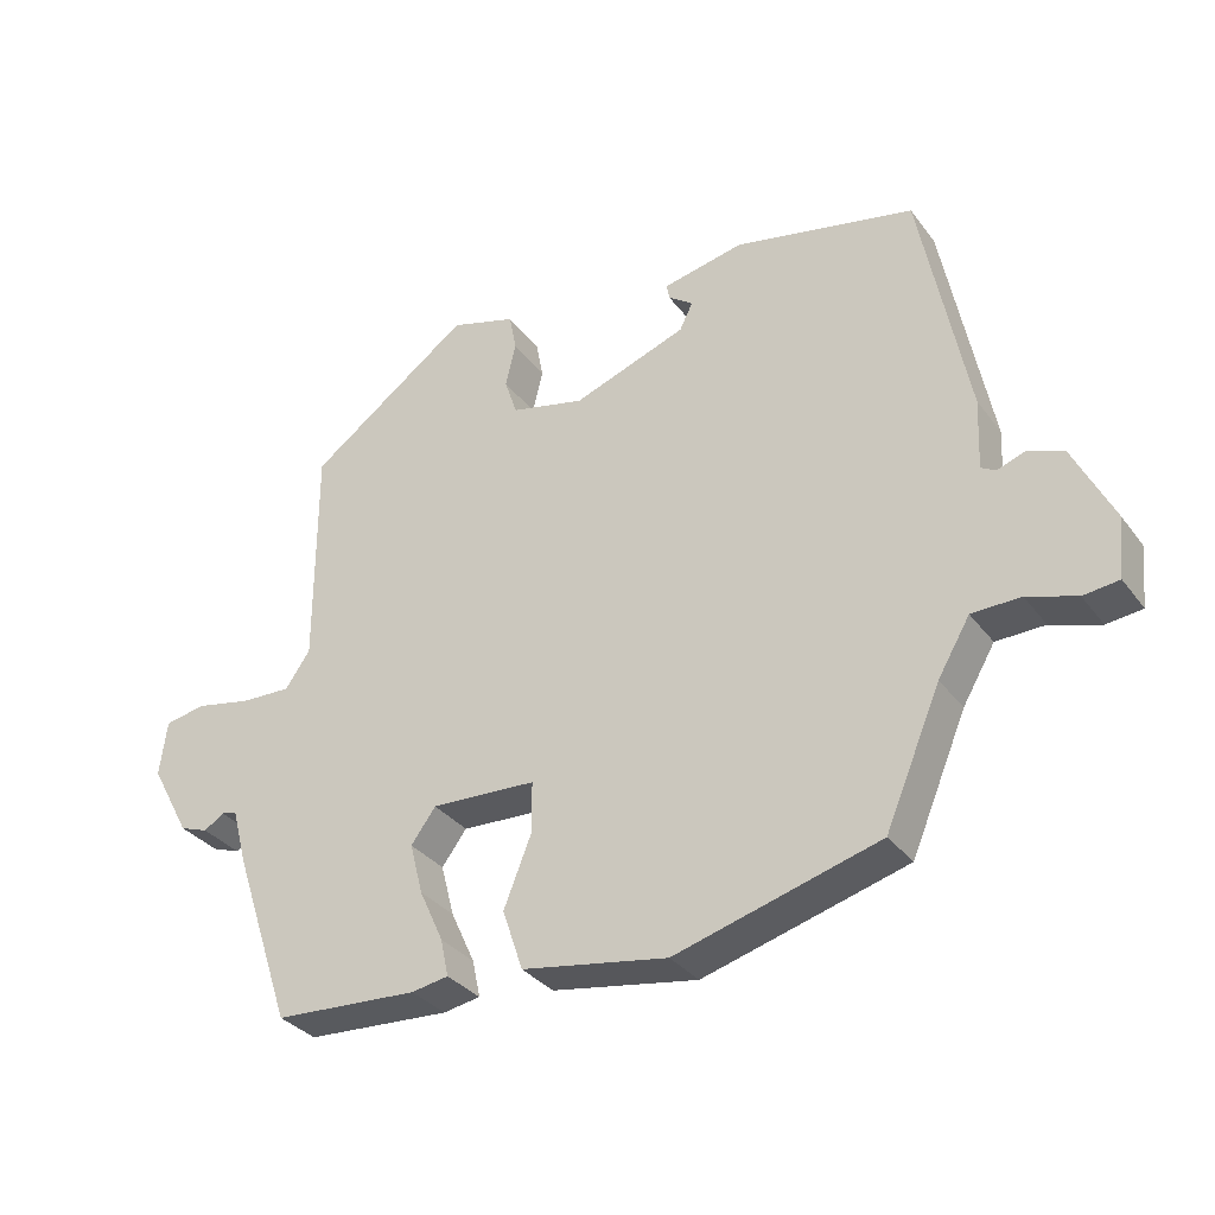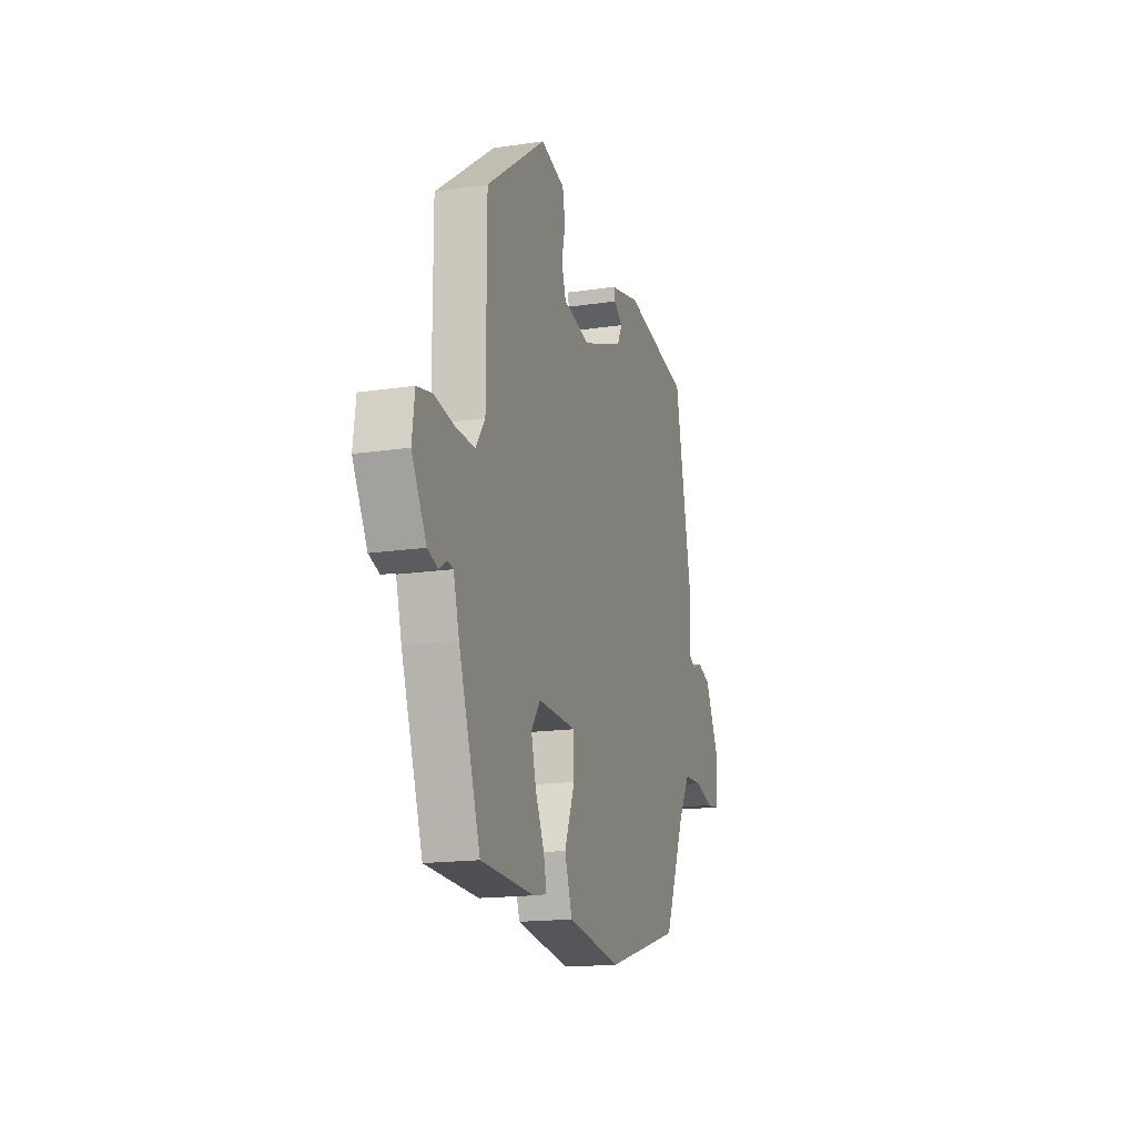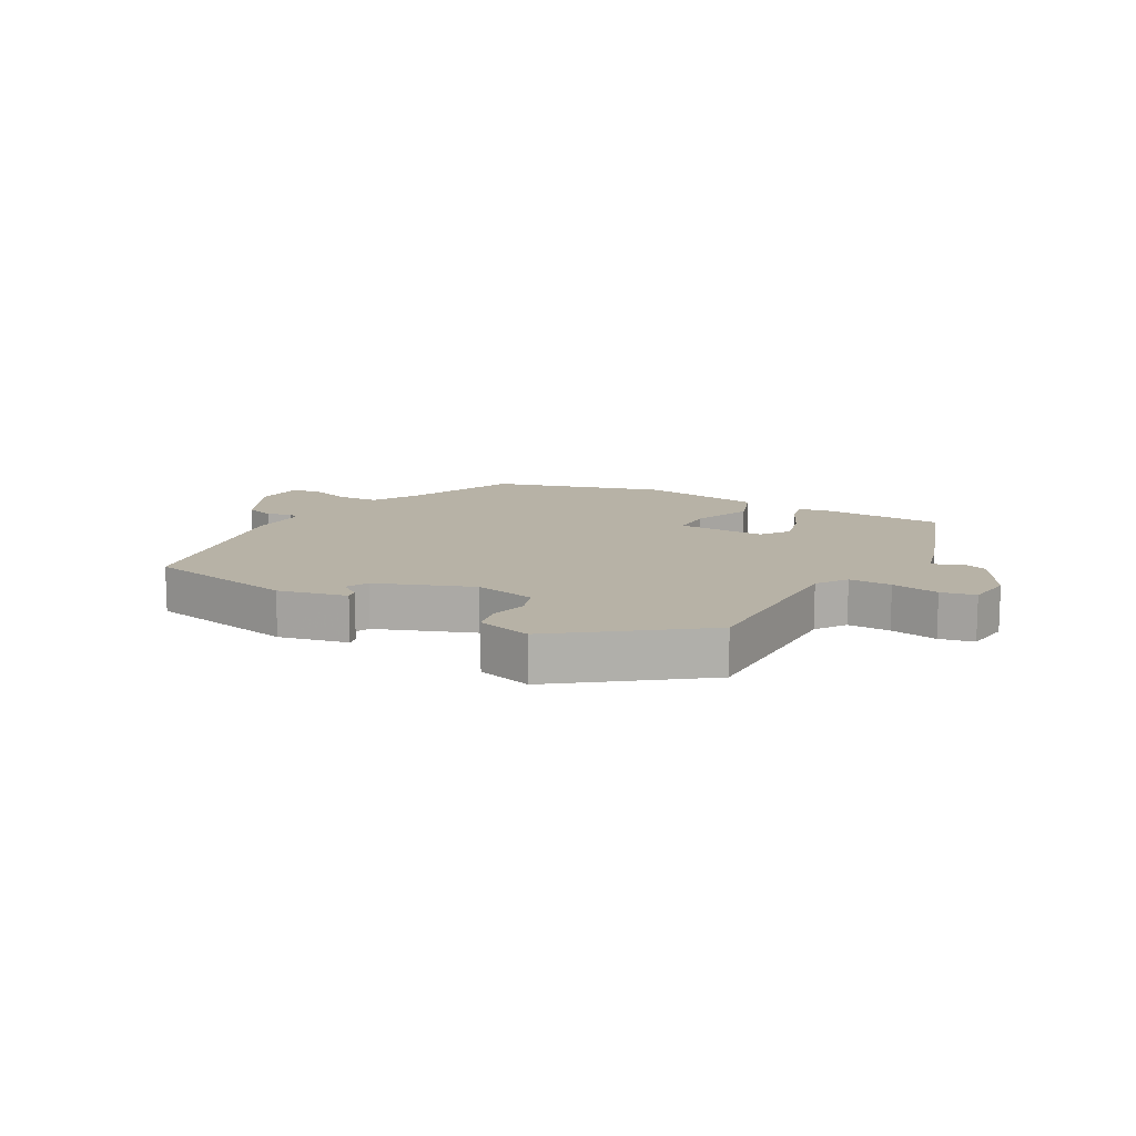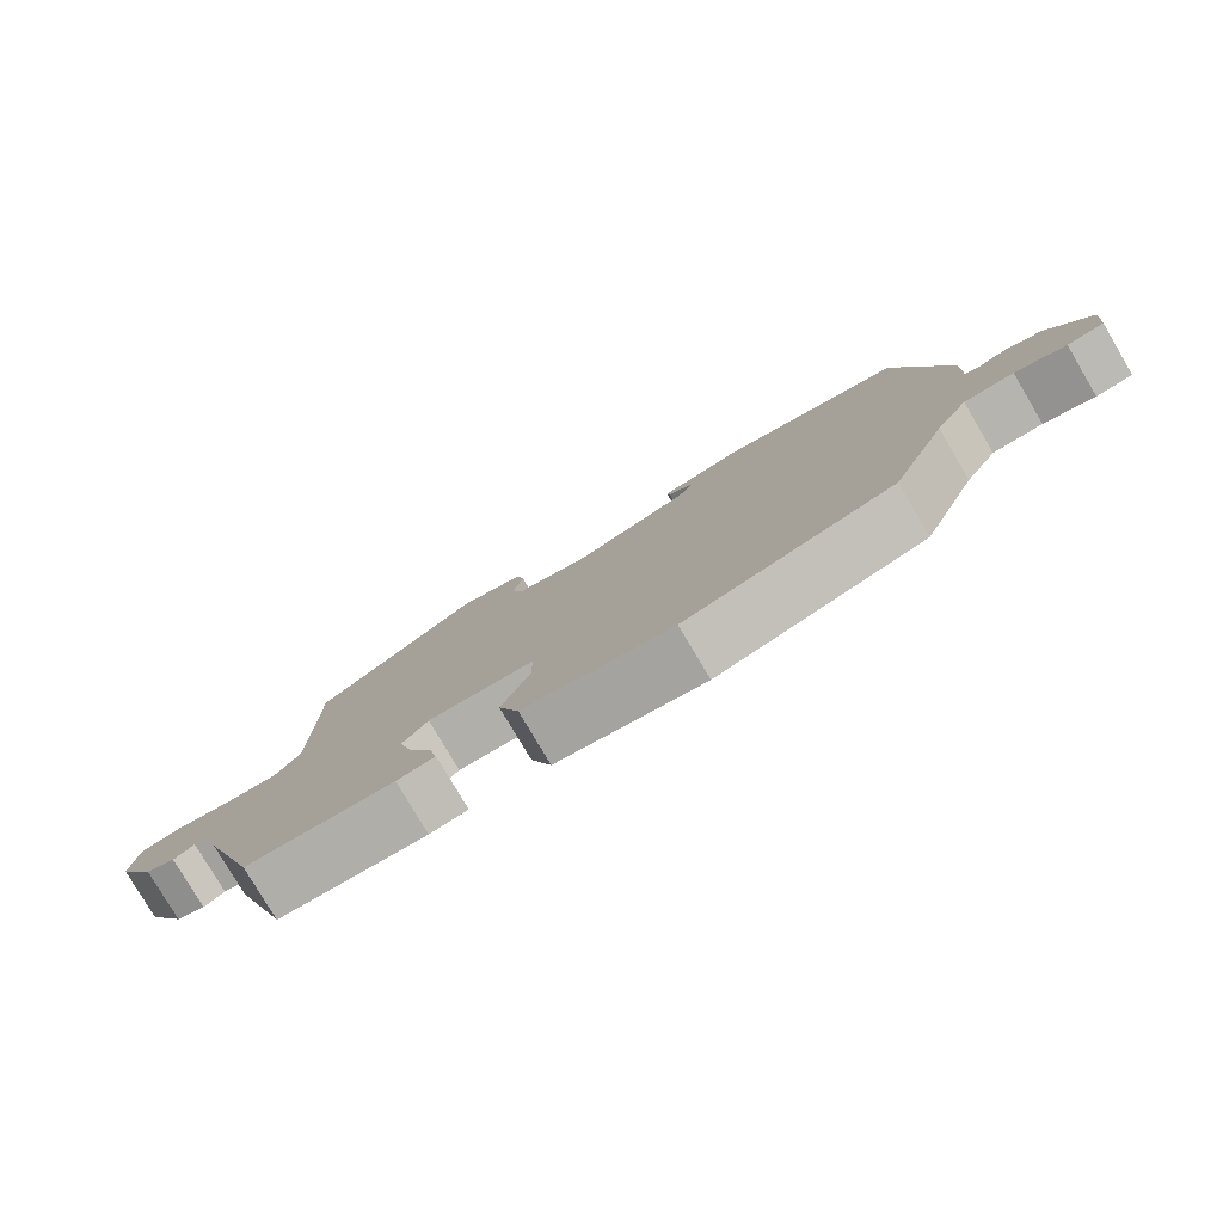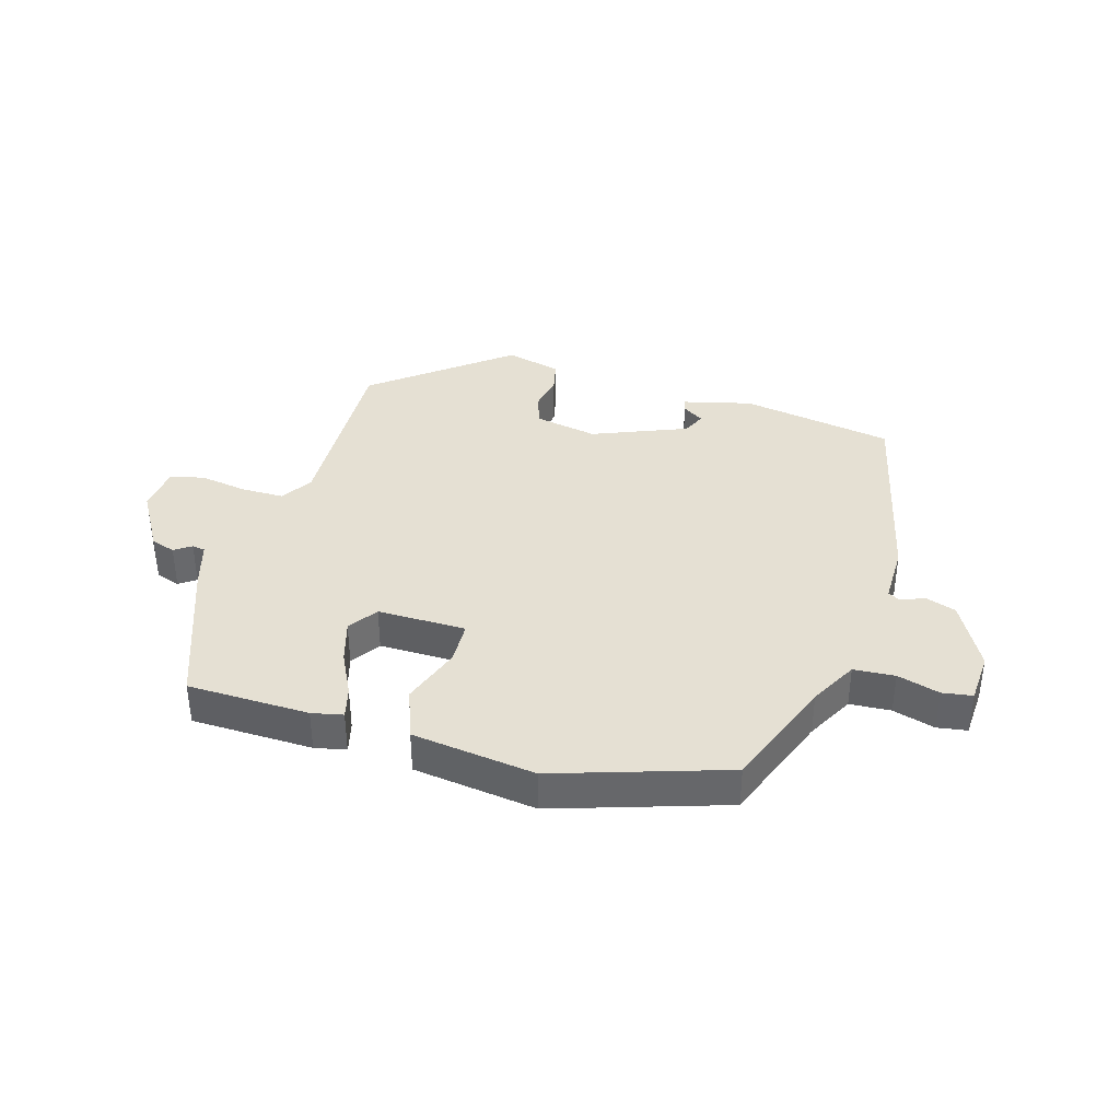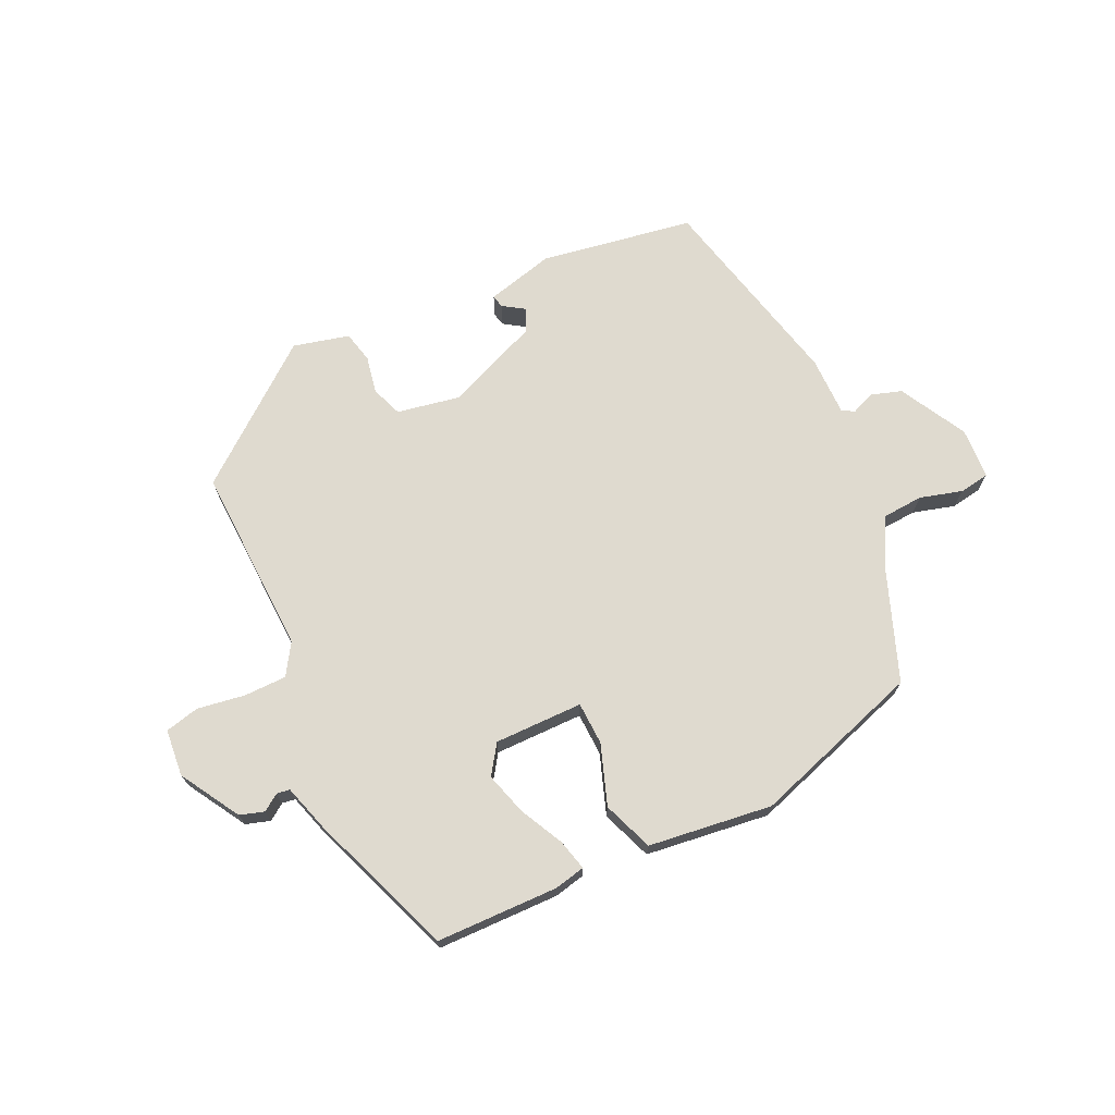
<metadata>
{"format":"obj","ext":"obj","renderer":"f3d","projection":"perspective","resolution":1024,"background":"white","views":[{"elev":-32.6,"azim":-149.2,"up":"+Z"},{"elev":-16.4,"azim":107.2,"up":"+Z"},{"elev":12.4,"azim":28.6,"up":"+Y"},{"elev":-79.6,"azim":-149.4,"up":"+Z"},{"elev":38.0,"azim":-165.6,"up":"+Y"},{"elev":70.9,"azim":152.7,"up":"+Y"}]}
</metadata>
<code>
v 0.456 0.07 0.346
v 0.456 0.07 0.039
v 0.49 0.07 -0.01
v 0.559 0.07 -0.008
v 0.636 0.07 0.007
v 0.692 0.07 -0.004
v 0.702 0.07 -0.08
v 0.648 0.07 -0.179
v 0.609 0.07 -0.193
v 0.581 0.07 -0.175
v 0.56 0.07 -0.179
v 0.539 0.07 -0.258
v 0.459 0.07 -0.496
v 0.261 0.07 -0.507
v 0.21 0.07 -0.498
v 0.221 0.07 -0.447
v 0.254 0.07 -0.375
v 0.272 0.07 -0.305
v 0.238 0.07 -0.259
v 0.094 0.07 -0.265
v 0.094 0.07 -0.335
v 0.132 0.07 -0.431
v 0.104 0.07 -0.514
v -0.096 0.07 -0.547
v -0.376 0.07 -0.467
v -0.452 0.07 -0.287
v -0.496 0.07 -0.212
v -0.563 0.07 -0.21
v -0.631 0.07 -0.232
v -0.68 0.07 -0.226
v -0.688 0.07 -0.143
v -0.633 0.07 -0.032
v -0.584 0.07 -0.014
v -0.546 0.07 -0.028
v -0.526 0.07 -0.017
v -0.53 0.07 0.079
v -0.465 0.07 0.409
v -0.218 0.07 0.46
v -0.106 0.07 0.436
v -0.11 0.07 0.415
v -0.144 0.07 0.391
v -0.126 0.07 0.354
v 0.03 0.07 0.297
v 0.131 0.07 0.32
v 0.148 0.07 0.371
v 0.134 0.07 0.431
v 0.144 0.07 0.483
v 0.234 0.07 0.509
v 0.456 0 0.346
v 0.456 0 0.039
v 0.49 0 -0.01
v 0.559 0 -0.008
v 0.636 0 0.007
v 0.692 0 -0.004
v 0.702 0 -0.08
v 0.648 0 -0.179
v 0.609 0 -0.193
v 0.581 0 -0.175
v 0.56 0 -0.179
v 0.539 0 -0.258
v 0.459 0 -0.496
v 0.261 0 -0.507
v 0.21 0 -0.498
v 0.221 0 -0.447
v 0.254 0 -0.375
v 0.272 0 -0.305
v 0.238 0 -0.259
v 0.094 0 -0.265
v 0.094 0 -0.335
v 0.132 0 -0.431
v 0.104 0 -0.514
v -0.096 0 -0.547
v -0.376 0 -0.467
v -0.452 0 -0.287
v -0.496 0 -0.212
v -0.563 0 -0.21
v -0.631 0 -0.232
v -0.68 0 -0.226
v -0.688 0 -0.143
v -0.633 0 -0.032
v -0.584 0 -0.014
v -0.546 0 -0.028
v -0.526 0 -0.017
v -0.53 0 0.079
v -0.465 0 0.409
v -0.218 0 0.46
v -0.106 0 0.436
v -0.11 0 0.415
v -0.144 0 0.391
v -0.126 0 0.354
v 0.03 0 0.297
v 0.131 0 0.32
v 0.148 0 0.371
v 0.134 0 0.431
v 0.144 0 0.483
v 0.234 0 0.509
f 45 46 47 48
f 44 45 48 1
f 43 44 1 2
f 42 43 2 3
f 38 39 40 41
f 38 41 42
f 35 36 37 38
f 35 38 42
f 31 32 33 34
f 31 34 35
f 28 29 30 31
f 27 28 31 35
f 26 27 35 42
f 21 22 23 24
f 20 21 24 25
f 14 15 16 17
f 14 17 18
f 11 12 13 14
f 11 14 18
f 7 8 9 10
f 7 10 11
f 4 5 6 7
f 3 4 7 11
f 20 25 26 42
f 19 20 42 3
f 3 11 18 19
f 96 95 94 93
f 49 96 93 92
f 50 49 92 91
f 51 50 91 90
f 89 88 87 86
f 90 89 86
f 86 85 84 83
f 90 86 83
f 82 81 80 79
f 83 82 79
f 79 78 77 76
f 83 79 76 75
f 90 83 75 74
f 72 71 70 69
f 73 72 69 68
f 65 64 63 62
f 66 65 62
f 62 61 60 59
f 66 62 59
f 58 57 56 55
f 59 58 55
f 55 54 53 52
f 59 55 52 51
f 90 74 73 68
f 51 90 68 67
f 67 66 59 51
f 1 49 50 2
f 2 50 51 3
f 3 51 52 4
f 4 52 53 5
f 5 53 54 6
f 6 54 55 7
f 7 55 56 8
f 8 56 57 9
f 9 57 58 10
f 10 58 59 11
f 11 59 60 12
f 12 60 61 13
f 13 61 62 14
f 14 62 63 15
f 15 63 64 16
f 16 64 65 17
f 17 65 66 18
f 18 66 67 19
f 19 67 68 20
f 20 68 69 21
f 21 69 70 22
f 22 70 71 23
f 23 71 72 24
f 24 72 73 25
f 25 73 74 26
f 26 74 75 27
f 27 75 76 28
f 28 76 77 29
f 29 77 78 30
f 30 78 79 31
f 31 79 80 32
f 32 80 81 33
f 33 81 82 34
f 34 82 83 35
f 35 83 84 36
f 36 84 85 37
f 37 85 86 38
f 38 86 87 39
f 39 87 88 40
f 40 88 89 41
f 41 89 90 42
f 42 90 91 43
f 43 91 92 44
f 44 92 93 45
f 45 93 94 46
f 46 94 95 47
f 47 95 96 48
f 48 96 49 1

</code>
